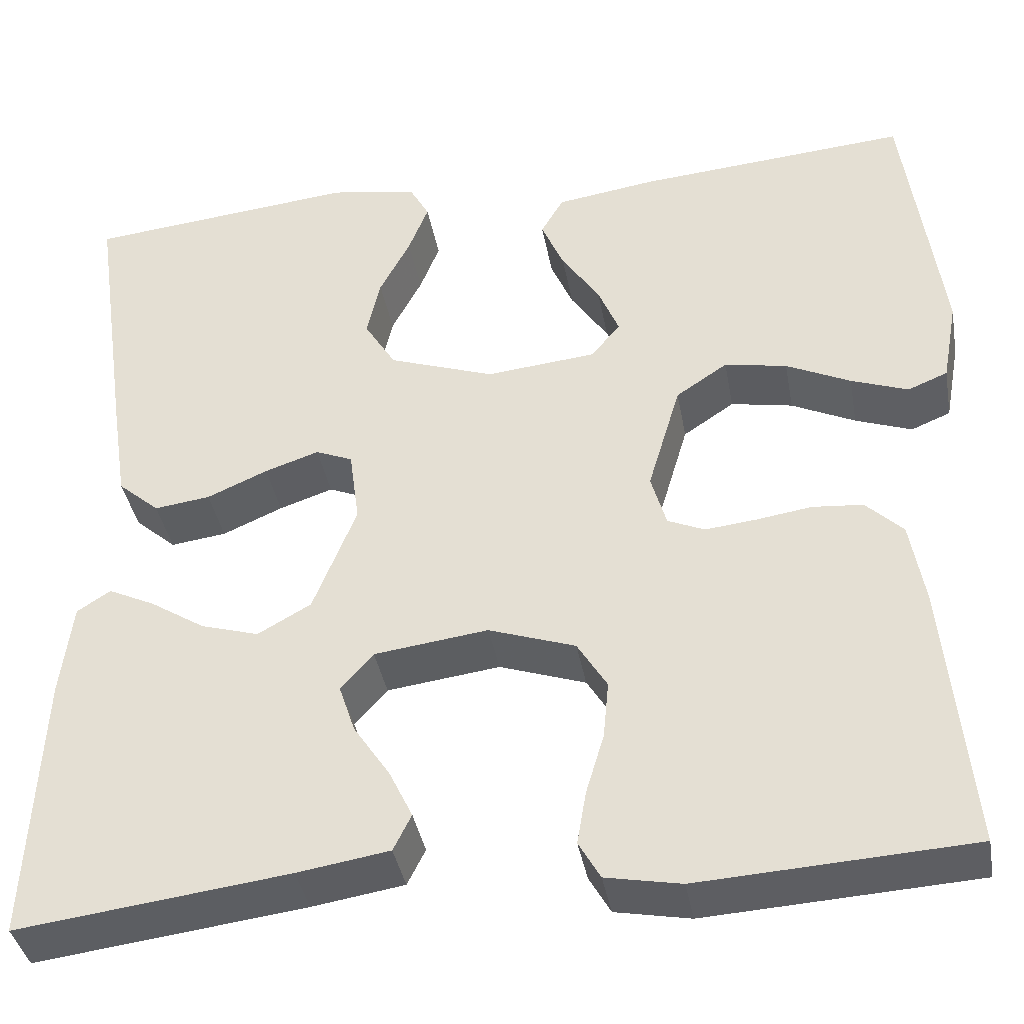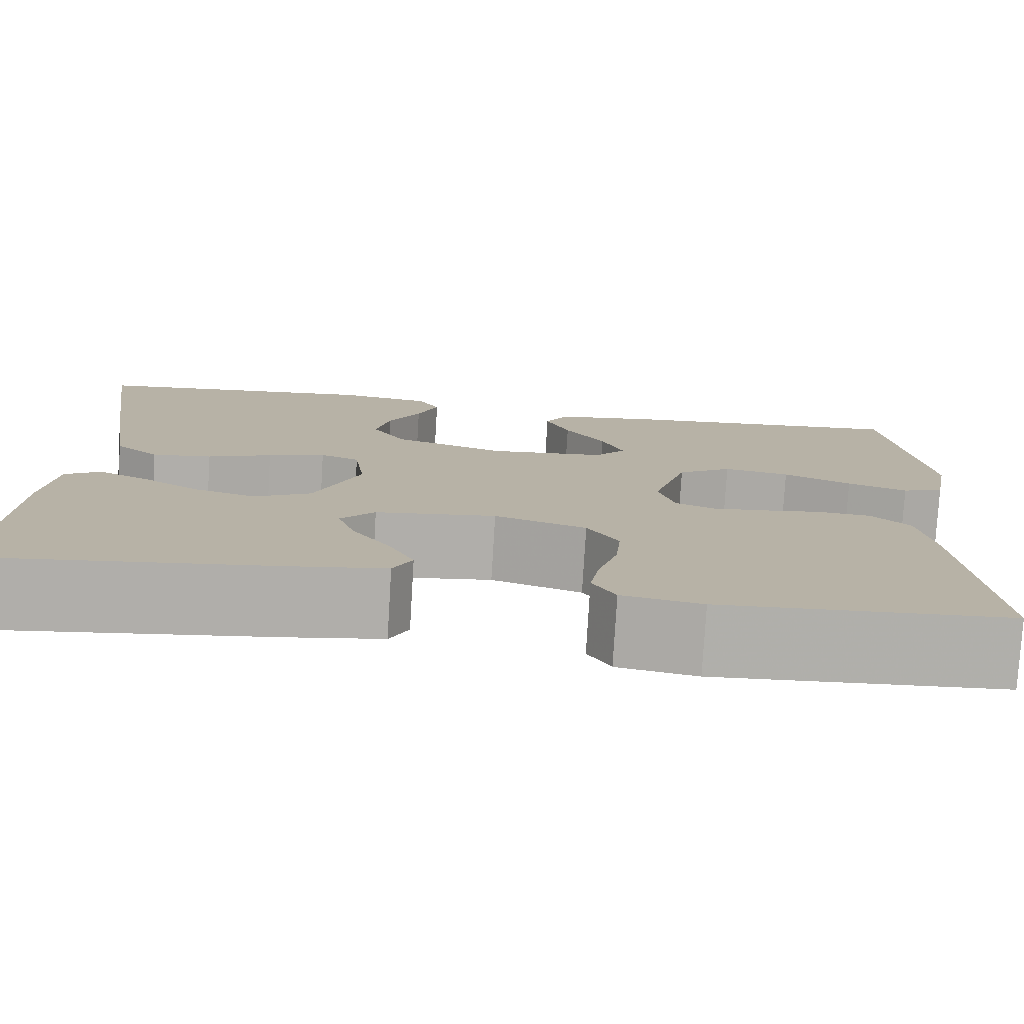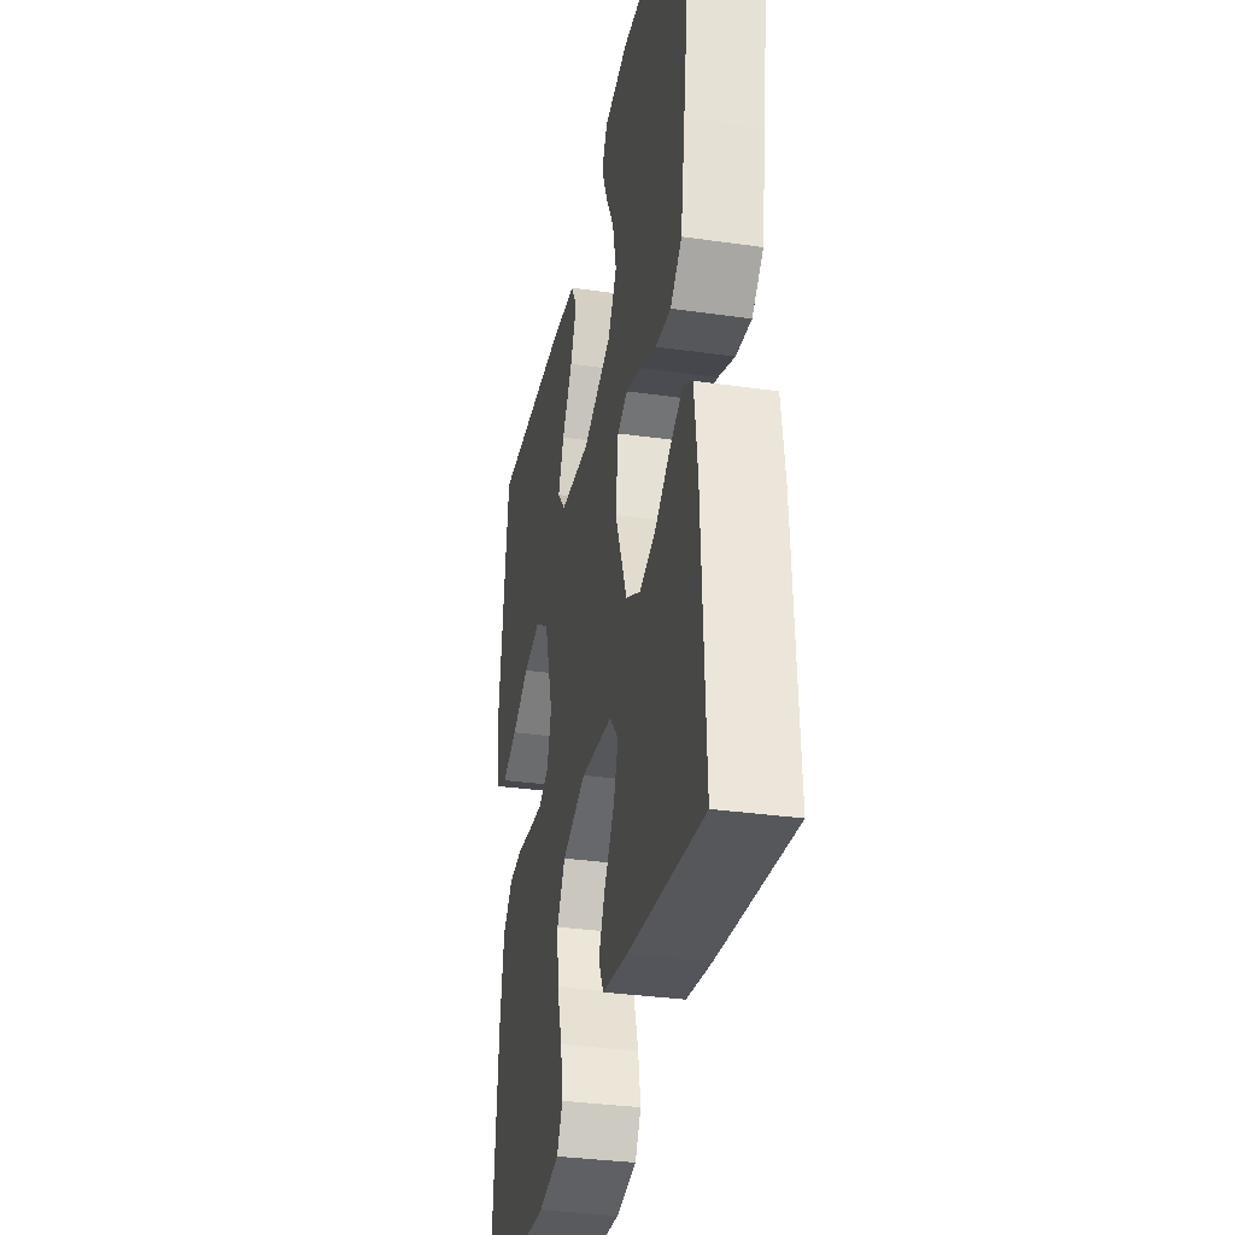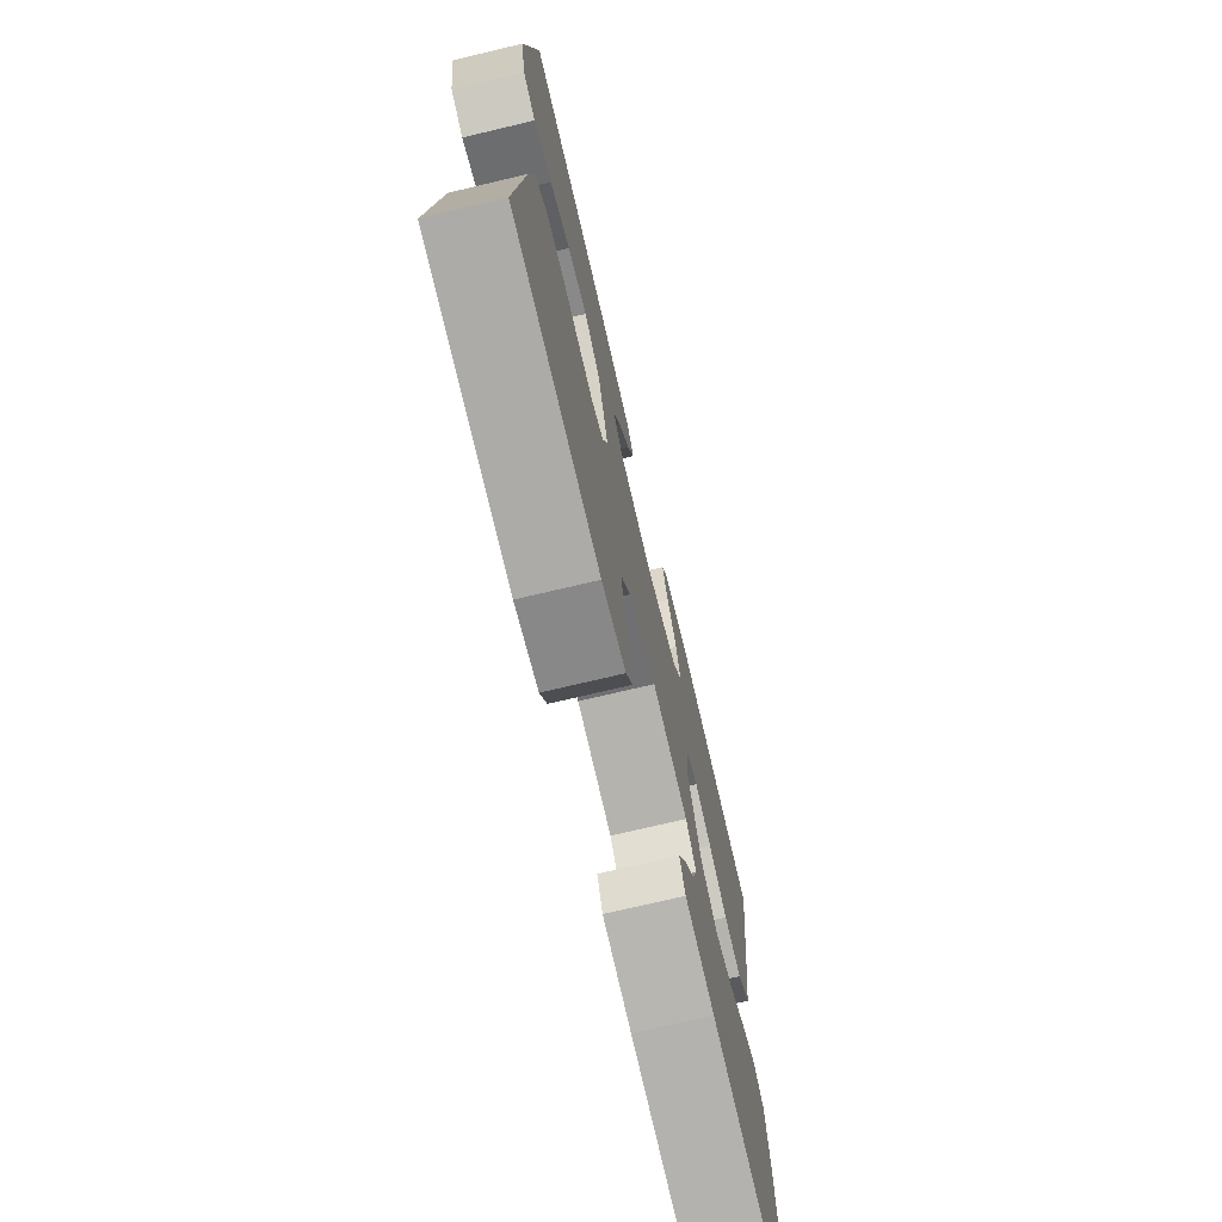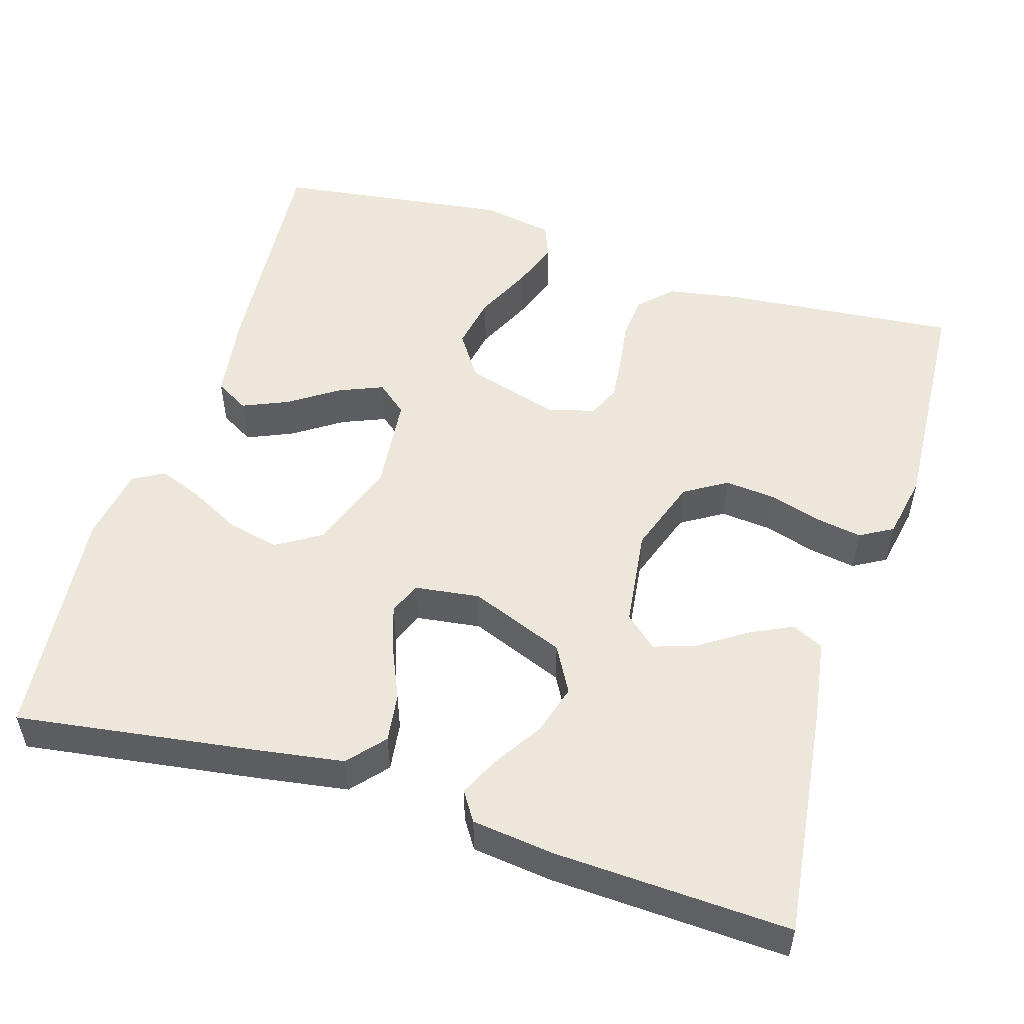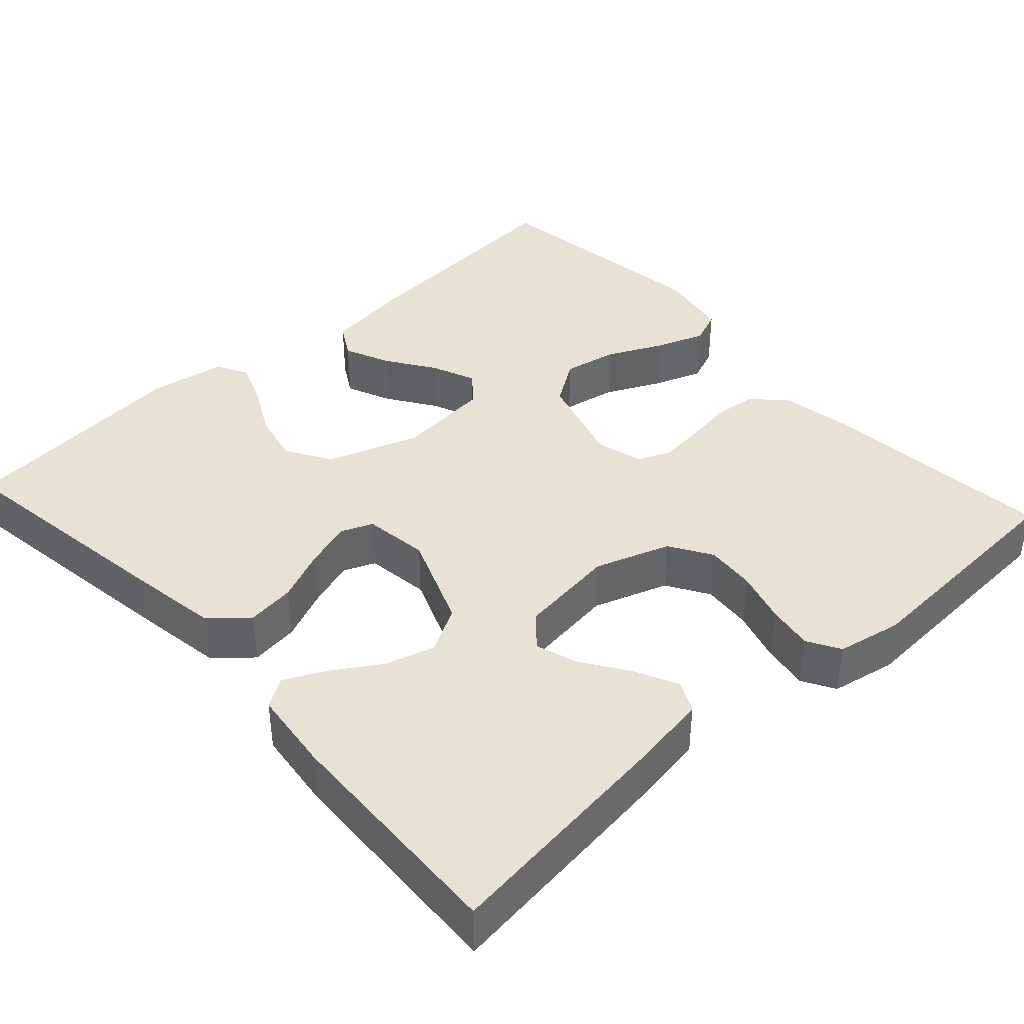
<metadata>
{"format":"obj","ext":"obj","renderer":"f3d","projection":"perspective","resolution":1024,"background":"white","views":[{"elev":-38.7,"azim":-169.8,"up":"+Z"},{"elev":-77.9,"azim":176.6,"up":"+Z"},{"elev":-33.6,"azim":79.0,"up":"+Z"},{"elev":-73.2,"azim":-76.7,"up":"+Z"},{"elev":52.5,"azim":107.0,"up":"+Y"},{"elev":39.9,"azim":137.6,"up":"+Y"}]}
</metadata>
<code>
v 0.5 0.07 0.5
v 0.457 0.07 0.2
v 0.439 0.07 0.083
v 0.393 0.07 0.043
v 0.331 0.07 0.051
v 0.264 0.07 0.08
v 0.204 0.07 0.1
v 0.163 0.07 0.083
v 0.152 0.07 0
v 0.2 0.07 -0.121
v 0.259 0.07 -0.154
v 0.323 0.07 -0.135
v 0.384 0.07 -0.096
v 0.436 0.07 -0.071
v 0.473 0.07 -0.095
v 0.486 0.07 -0.2
v 0.5 0.07 -0.5
v 0.2 0.07 -0.463
v 0.098 0.07 -0.447
v 0.078 0.07 -0.407
v 0.104 0.07 -0.353
v 0.144 0.07 -0.293
v 0.162 0.07 -0.239
v 0.126 0.07 -0.198
v 0 0.07 -0.182
v -0.096 0.07 -0.215
v -0.129 0.07 -0.269
v -0.123 0.07 -0.333
v -0.103 0.07 -0.4
v -0.093 0.07 -0.459
v -0.117 0.07 -0.501
v -0.2 0.07 -0.517
v -0.5 0.07 -0.5
v -0.472 0.07 -0.2
v -0.456 0.07 -0.107
v -0.415 0.07 -0.067
v -0.359 0.07 -0.062
v -0.298 0.07 -0.071
v -0.241 0.07 -0.077
v -0.2 0.07 -0.059
v -0.183 0.07 0
v -0.219 0.07 0.122
v -0.276 0.07 0.16
v -0.345 0.07 0.147
v -0.416 0.07 0.113
v -0.479 0.07 0.09
v -0.523 0.07 0.108
v -0.54 0.07 0.2
v -0.5 0.07 0.5
v -0.2 0.07 0.476
v -0.089 0.07 0.46
v -0.064 0.07 0.417
v -0.089 0.07 0.359
v -0.131 0.07 0.296
v -0.154 0.07 0.24
v -0.122 0.07 0.201
v 0 0.07 0.189
v 0.117 0.07 0.23
v 0.152 0.07 0.287
v 0.137 0.07 0.353
v 0.103 0.07 0.418
v 0.081 0.07 0.474
v 0.103 0.07 0.514
v 0.2 0.07 0.53
v 0.5 0 0.5
v 0.457 0 0.2
v 0.439 0 0.083
v 0.393 0 0.043
v 0.331 0 0.051
v 0.264 0 0.08
v 0.204 0 0.1
v 0.163 0 0.083
v 0.152 0 0
v 0.2 0 -0.121
v 0.259 0 -0.154
v 0.323 0 -0.135
v 0.384 0 -0.096
v 0.436 0 -0.071
v 0.473 0 -0.095
v 0.486 0 -0.2
v 0.5 0 -0.5
v 0.2 0 -0.463
v 0.098 0 -0.447
v 0.078 0 -0.407
v 0.104 0 -0.353
v 0.144 0 -0.293
v 0.162 0 -0.239
v 0.126 0 -0.198
v 0 0 -0.182
v -0.096 0 -0.215
v -0.129 0 -0.269
v -0.123 0 -0.333
v -0.103 0 -0.4
v -0.093 0 -0.459
v -0.117 0 -0.501
v -0.2 0 -0.517
v -0.5 0 -0.5
v -0.472 0 -0.2
v -0.456 0 -0.107
v -0.415 0 -0.067
v -0.359 0 -0.062
v -0.298 0 -0.071
v -0.241 0 -0.077
v -0.2 0 -0.059
v -0.183 0 0
v -0.219 0 0.122
v -0.276 0 0.16
v -0.345 0 0.147
v -0.416 0 0.113
v -0.479 0 0.09
v -0.523 0 0.108
v -0.54 0 0.2
v -0.5 0 0.5
v -0.2 0 0.476
v -0.089 0 0.46
v -0.064 0 0.417
v -0.089 0 0.359
v -0.131 0 0.296
v -0.154 0 0.24
v -0.122 0 0.201
v 0 0 0.189
v 0.117 0 0.23
v 0.152 0 0.287
v 0.137 0 0.353
v 0.103 0 0.418
v 0.081 0 0.474
v 0.103 0 0.514
v 0.2 0 0.53
f 60 61 62 63
f 59 60 63 64
f 51 52 53 54
f 51 54 55
f 50 51 55
f 49 50 55
f 48 49 55 56
f 44 45 46 47
f 44 47 48 56
f 35 36 37 38
f 35 38 39
f 34 35 39
f 33 34 39 40
f 31 32 33 40
f 28 29 30 31
f 27 28 31 40
f 19 20 21 22
f 19 22 23
f 18 19 23
f 17 18 23
f 16 17 23 24
f 12 13 14 15
f 11 12 15 16
f 3 4 5 6
f 3 6 7
f 2 3 7
f 59 64 1 2
f 58 59 2 7
f 57 58 7 8
f 56 57 8 9
f 43 44 56
f 42 43 56 9
f 41 42 9 10
f 26 27 40 41
f 25 26 41
f 25 41 10 11
f 11 16 24 25
f 127 126 125 124
f 128 127 124 123
f 118 117 116 115
f 119 118 115
f 119 115 114
f 119 114 113
f 120 119 113 112
f 111 110 109 108
f 120 112 111 108
f 102 101 100 99
f 103 102 99
f 103 99 98
f 104 103 98 97
f 104 97 96 95
f 95 94 93 92
f 104 95 92 91
f 86 85 84 83
f 87 86 83
f 87 83 82
f 87 82 81
f 88 87 81 80
f 79 78 77 76
f 80 79 76 75
f 70 69 68 67
f 71 70 67
f 71 67 66
f 66 65 128 123
f 71 66 123 122
f 72 71 122 121
f 73 72 121 120
f 120 108 107
f 73 120 107 106
f 74 73 106 105
f 105 104 91 90
f 105 90 89
f 75 74 105 89
f 89 88 80 75
f 1 65 66 2
f 2 66 67 3
f 3 67 68 4
f 4 68 69 5
f 5 69 70 6
f 6 70 71 7
f 7 71 72 8
f 8 72 73 9
f 9 73 74 10
f 10 74 75 11
f 11 75 76 12
f 12 76 77 13
f 13 77 78 14
f 14 78 79 15
f 15 79 80 16
f 16 80 81 17
f 17 81 82 18
f 18 82 83 19
f 19 83 84 20
f 20 84 85 21
f 21 85 86 22
f 22 86 87 23
f 23 87 88 24
f 24 88 89 25
f 25 89 90 26
f 26 90 91 27
f 27 91 92 28
f 28 92 93 29
f 29 93 94 30
f 30 94 95 31
f 31 95 96 32
f 32 96 97 33
f 33 97 98 34
f 34 98 99 35
f 35 99 100 36
f 36 100 101 37
f 37 101 102 38
f 38 102 103 39
f 39 103 104 40
f 40 104 105 41
f 41 105 106 42
f 42 106 107 43
f 43 107 108 44
f 44 108 109 45
f 45 109 110 46
f 46 110 111 47
f 47 111 112 48
f 48 112 113 49
f 49 113 114 50
f 50 114 115 51
f 51 115 116 52
f 52 116 117 53
f 53 117 118 54
f 54 118 119 55
f 55 119 120 56
f 56 120 121 57
f 57 121 122 58
f 58 122 123 59
f 59 123 124 60
f 60 124 125 61
f 61 125 126 62
f 62 126 127 63
f 63 127 128 64
f 64 128 65 1

</code>
